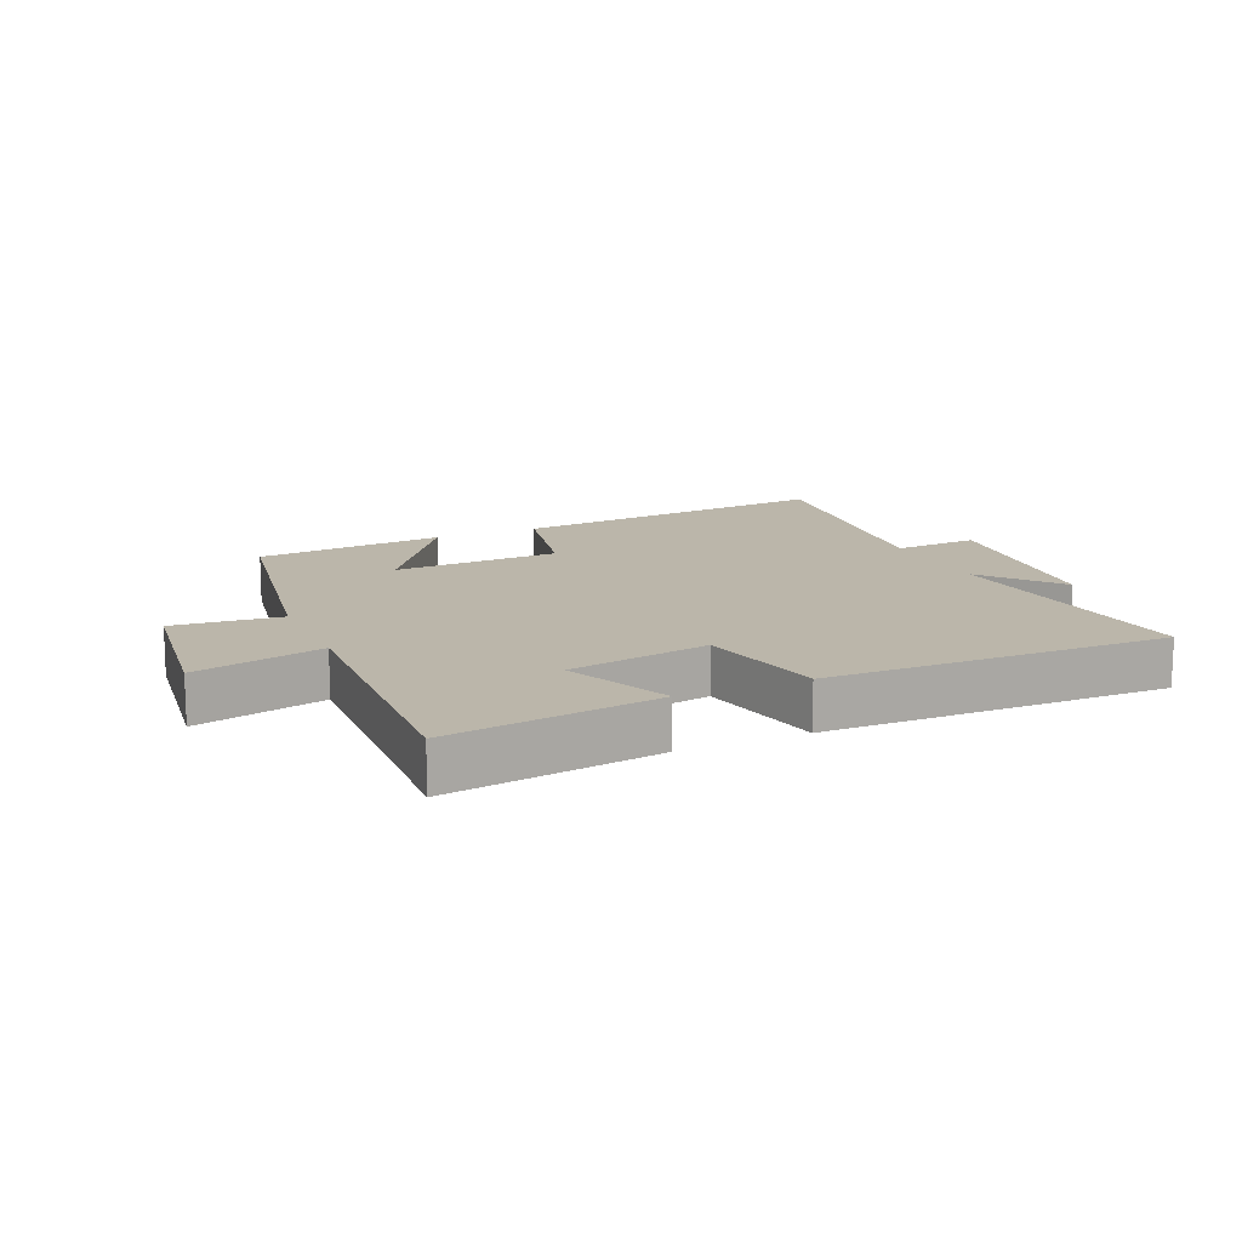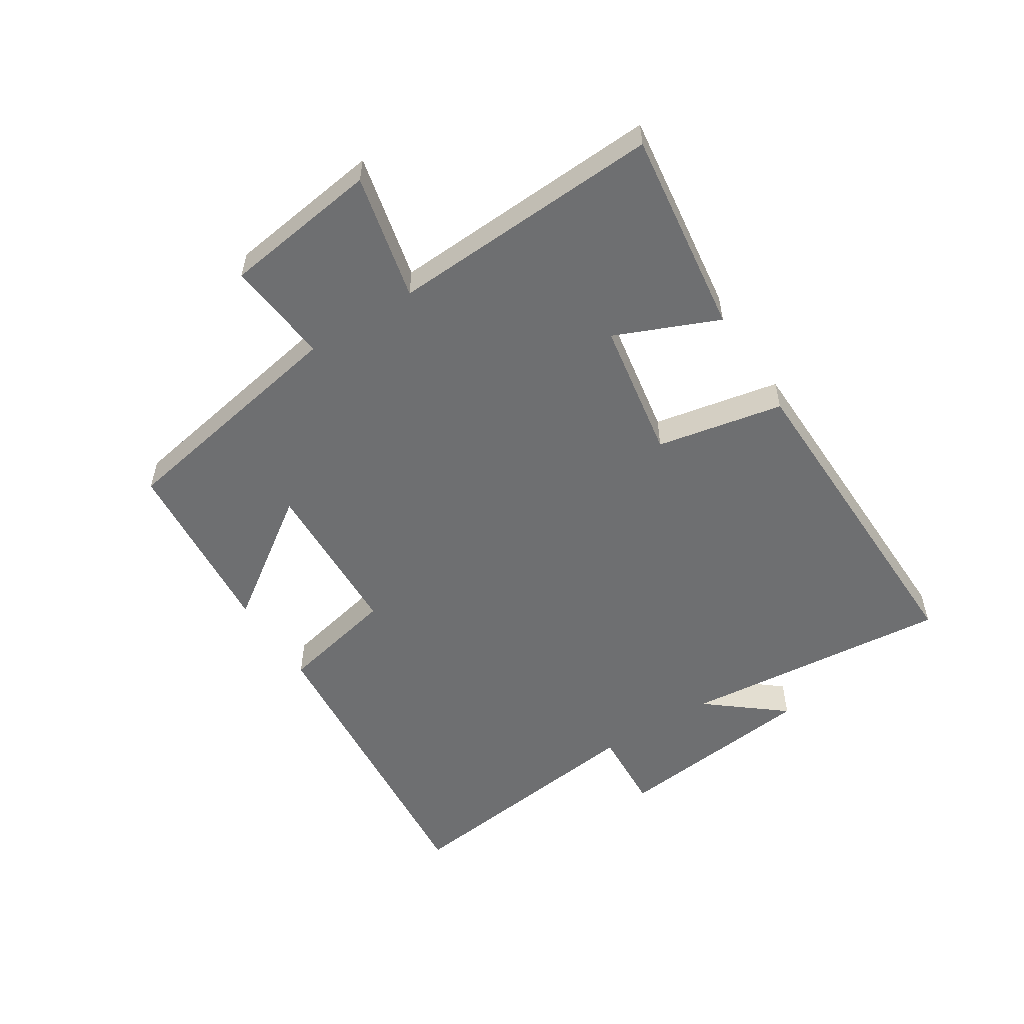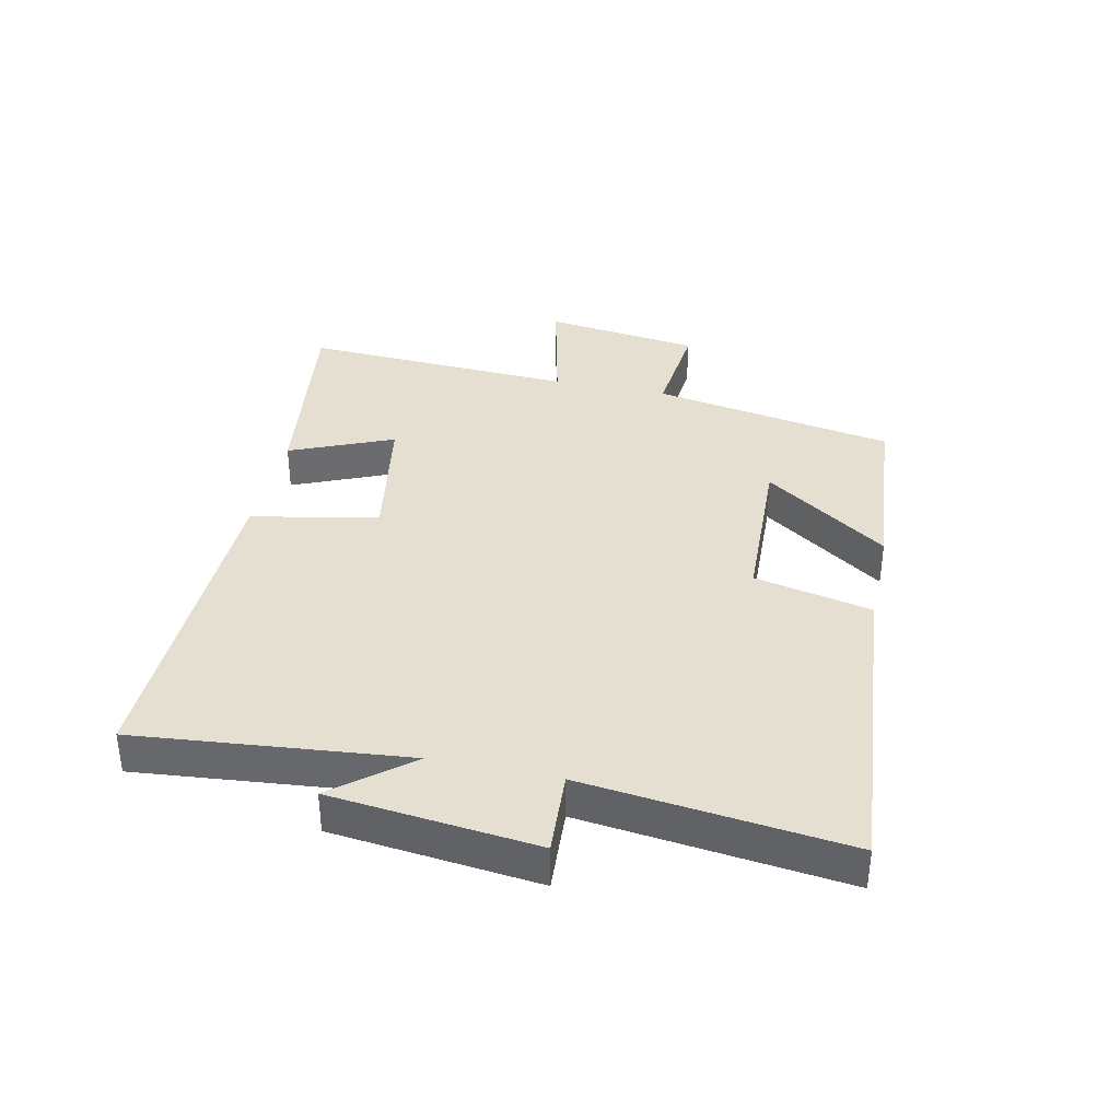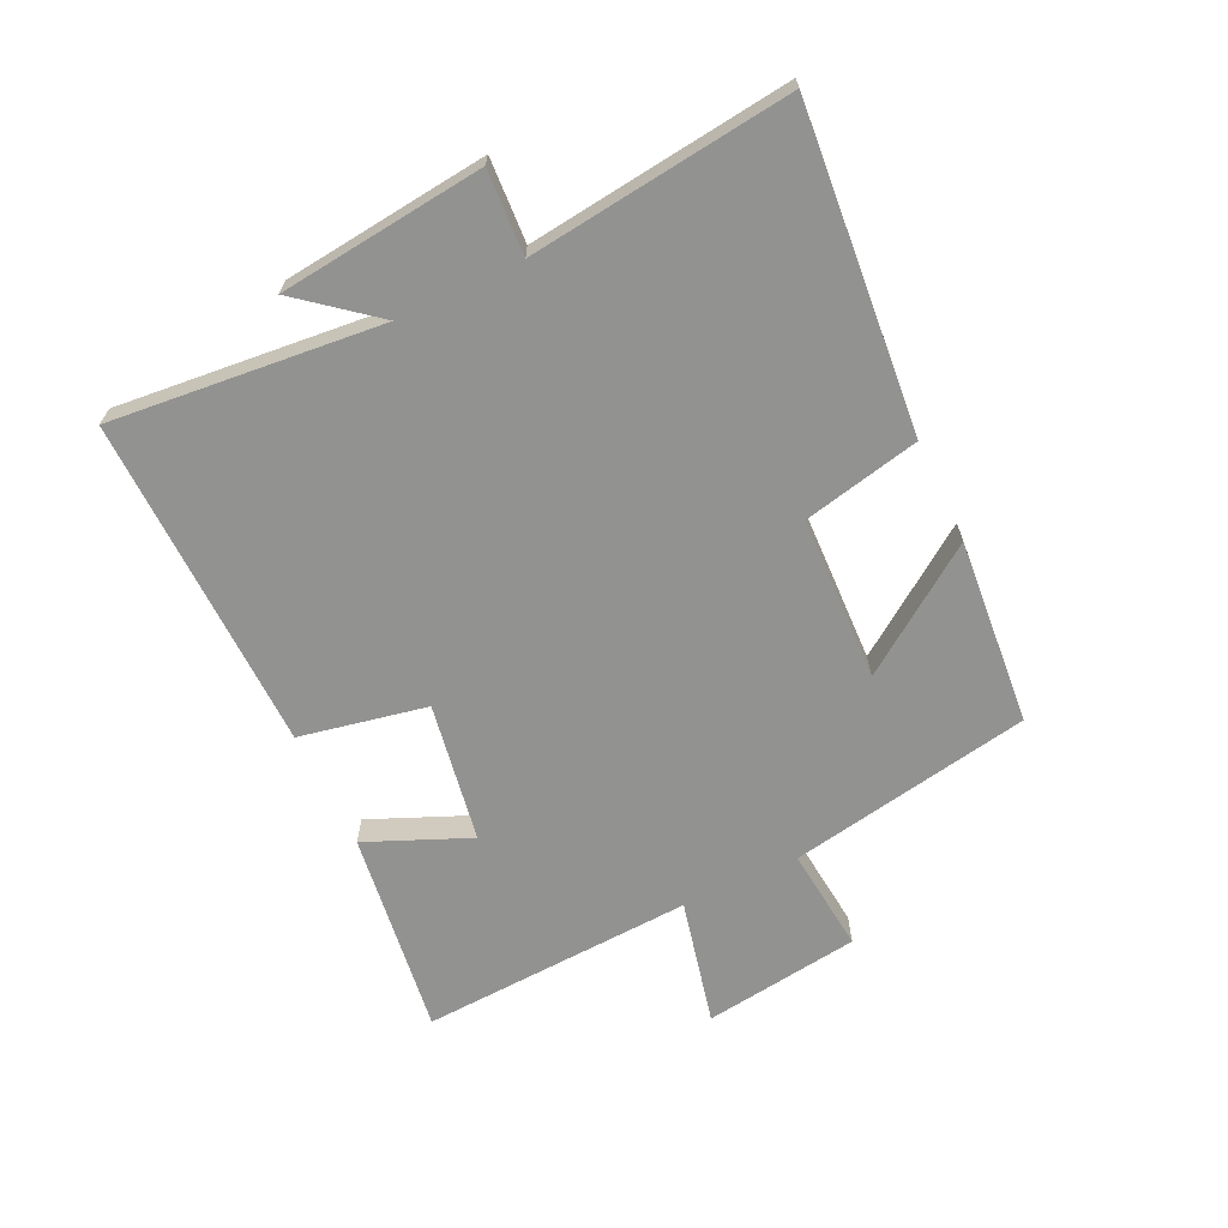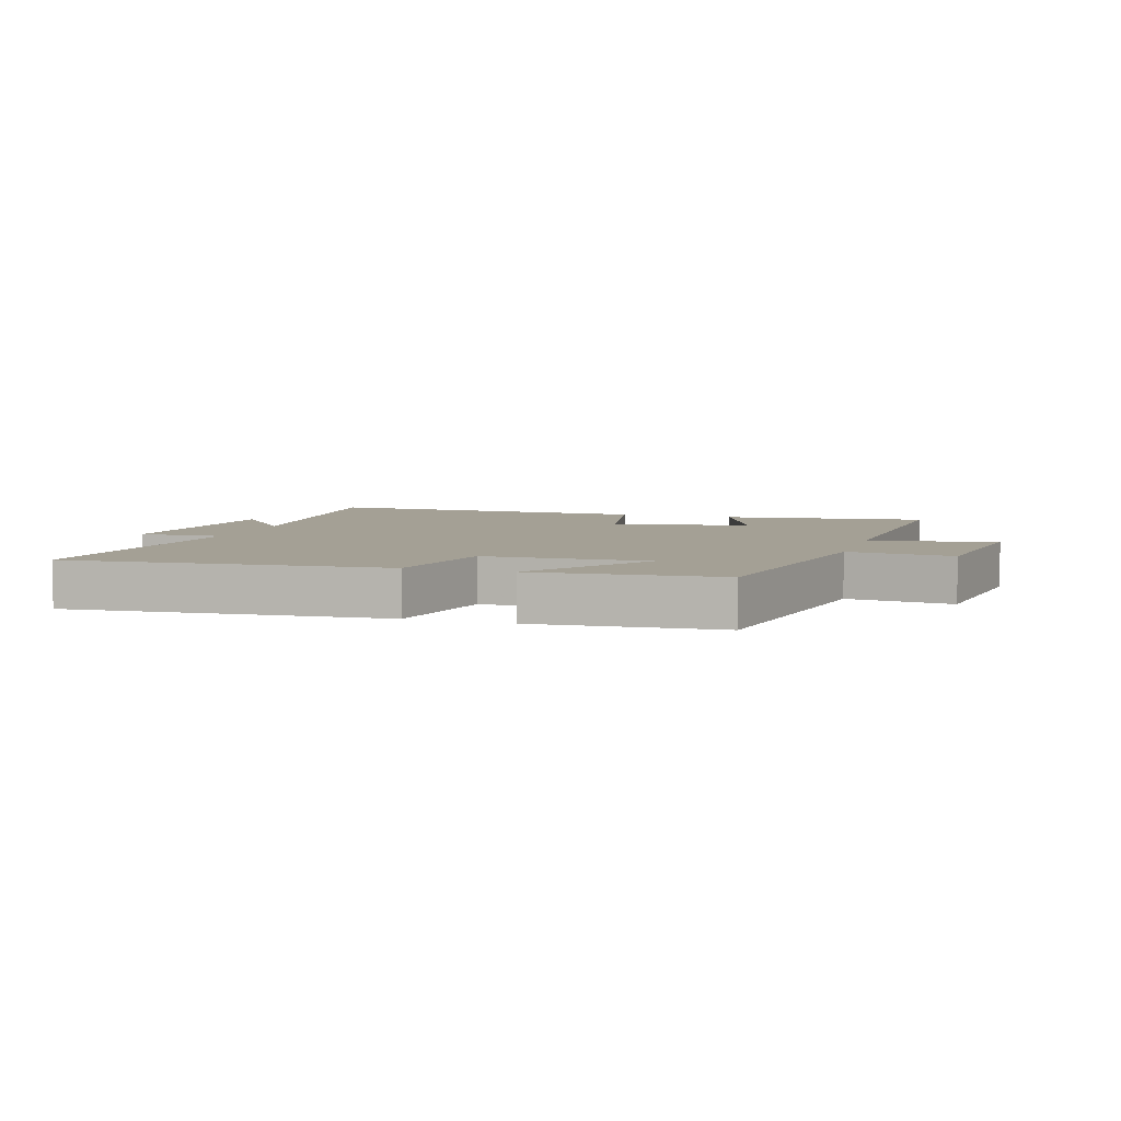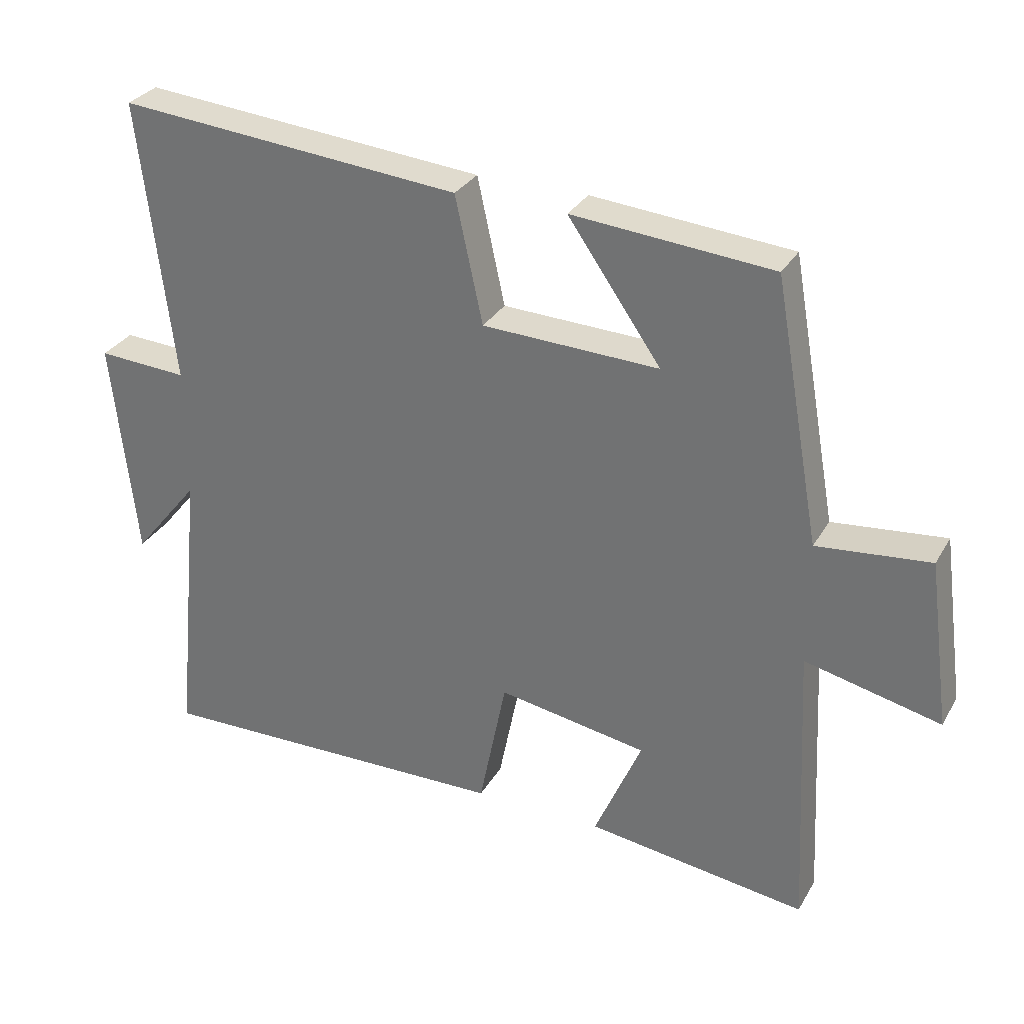
<metadata>
{"format":"obj","ext":"obj","renderer":"f3d","projection":"perspective","resolution":1024,"background":"white","views":[{"elev":13.9,"azim":155.8,"up":"+Y"},{"elev":-54.6,"azim":122.6,"up":"+Y"},{"elev":36.7,"azim":-77.8,"up":"+Y"},{"elev":-66.2,"azim":-64.5,"up":"+Y"},{"elev":5.7,"azim":17.7,"up":"+Y"},{"elev":30.5,"azim":25.2,"up":"+Z"}]}
</metadata>
<code>
v -0.543 0.07 -0.511
v -0.5 0.07 -0.076
v -0.599 0.07 -0.198
v -0.635 0.07 0.132
v -0.5 0.07 0.124
v -0.55 0.07 0.546
v -0.035 0.07 0.5
v 0.006 0.07 0.311
v 0.27 0.07 0.301
v 0.131 0.07 0.5
v 0.43 0.07 0.474
v 0.5 0.07 0.083
v 0.669 0.07 0.1
v 0.703 0.07 -0.152
v 0.5 0.07 -0.105
v 0.522 0.07 -0.545
v 0.191 0.07 -0.5
v 0.262 0.07 -0.334
v 0.038 0.07 -0.296
v -0.003 0.07 -0.5
v -0.543 0 -0.511
v -0.5 0 -0.076
v -0.599 0 -0.198
v -0.635 0 0.132
v -0.5 0 0.124
v -0.55 0 0.546
v -0.035 0 0.5
v 0.006 0 0.311
v 0.27 0 0.301
v 0.131 0 0.5
v 0.43 0 0.474
v 0.5 0 0.083
v 0.669 0 0.1
v 0.703 0 -0.152
v 0.5 0 -0.105
v 0.522 0 -0.545
v 0.191 0 -0.5
v 0.262 0 -0.334
v 0.038 0 -0.296
v -0.003 0 -0.5
f 19 20 1 2
f 18 19 2
f 15 16 17 18
f 15 18 2
f 12 13 14 15
f 12 15 2
f 9 10 11 12
f 8 9 12 2
f 5 6 7 8
f 5 8 2
f 2 3 4 5
f 22 21 40 39
f 22 39 38
f 38 37 36 35
f 22 38 35
f 35 34 33 32
f 22 35 32
f 32 31 30 29
f 22 32 29 28
f 28 27 26 25
f 22 28 25
f 25 24 23 22
f 1 21 22 2
f 2 22 23 3
f 3 23 24 4
f 4 24 25 5
f 5 25 26 6
f 6 26 27 7
f 7 27 28 8
f 8 28 29 9
f 9 29 30 10
f 10 30 31 11
f 11 31 32 12
f 12 32 33 13
f 13 33 34 14
f 14 34 35 15
f 15 35 36 16
f 16 36 37 17
f 17 37 38 18
f 18 38 39 19
f 19 39 40 20
f 20 40 21 1

</code>
